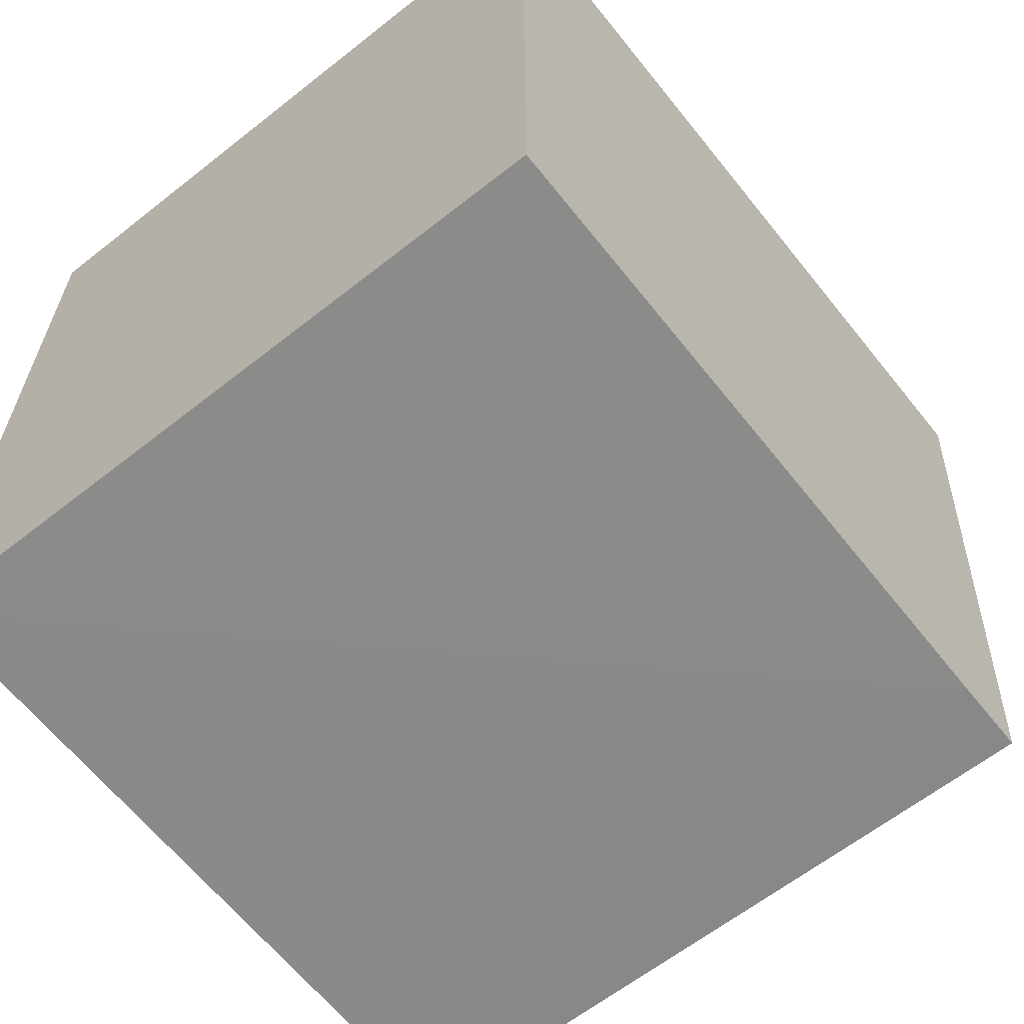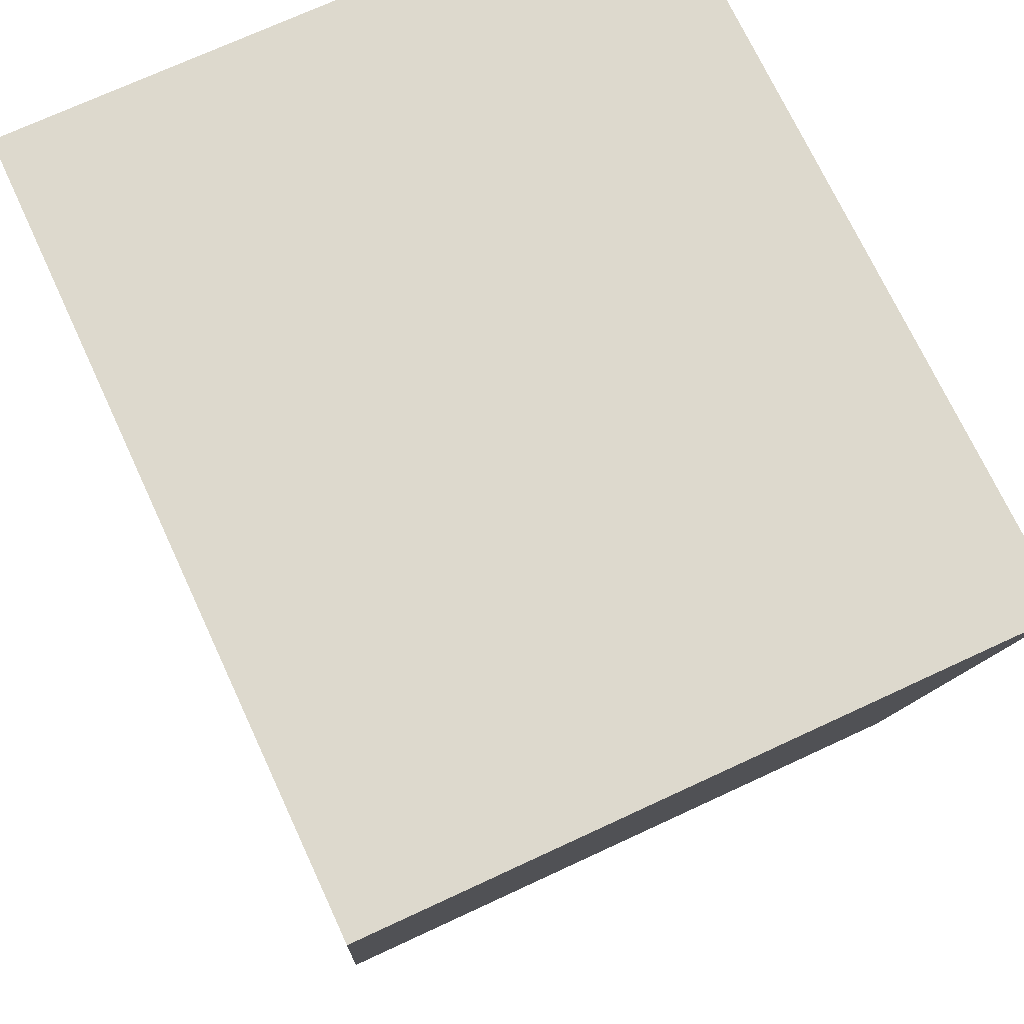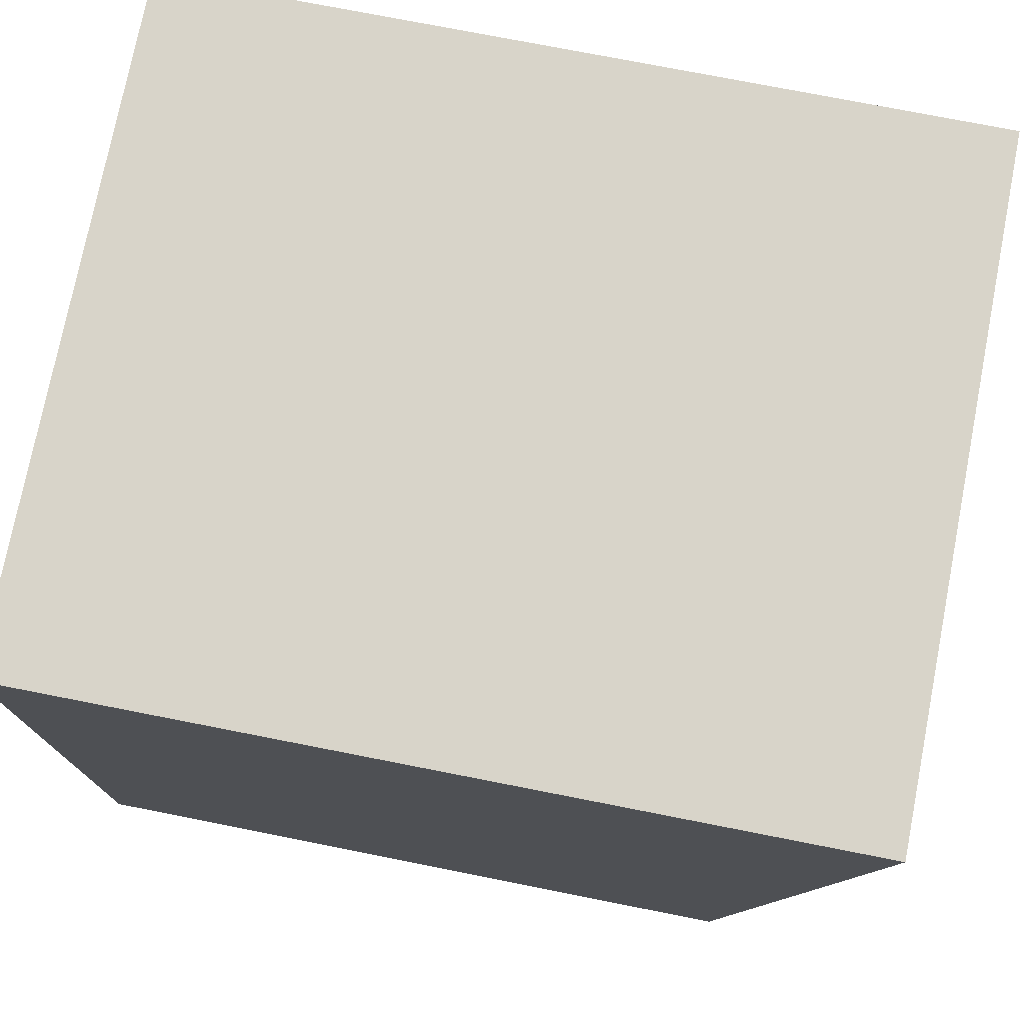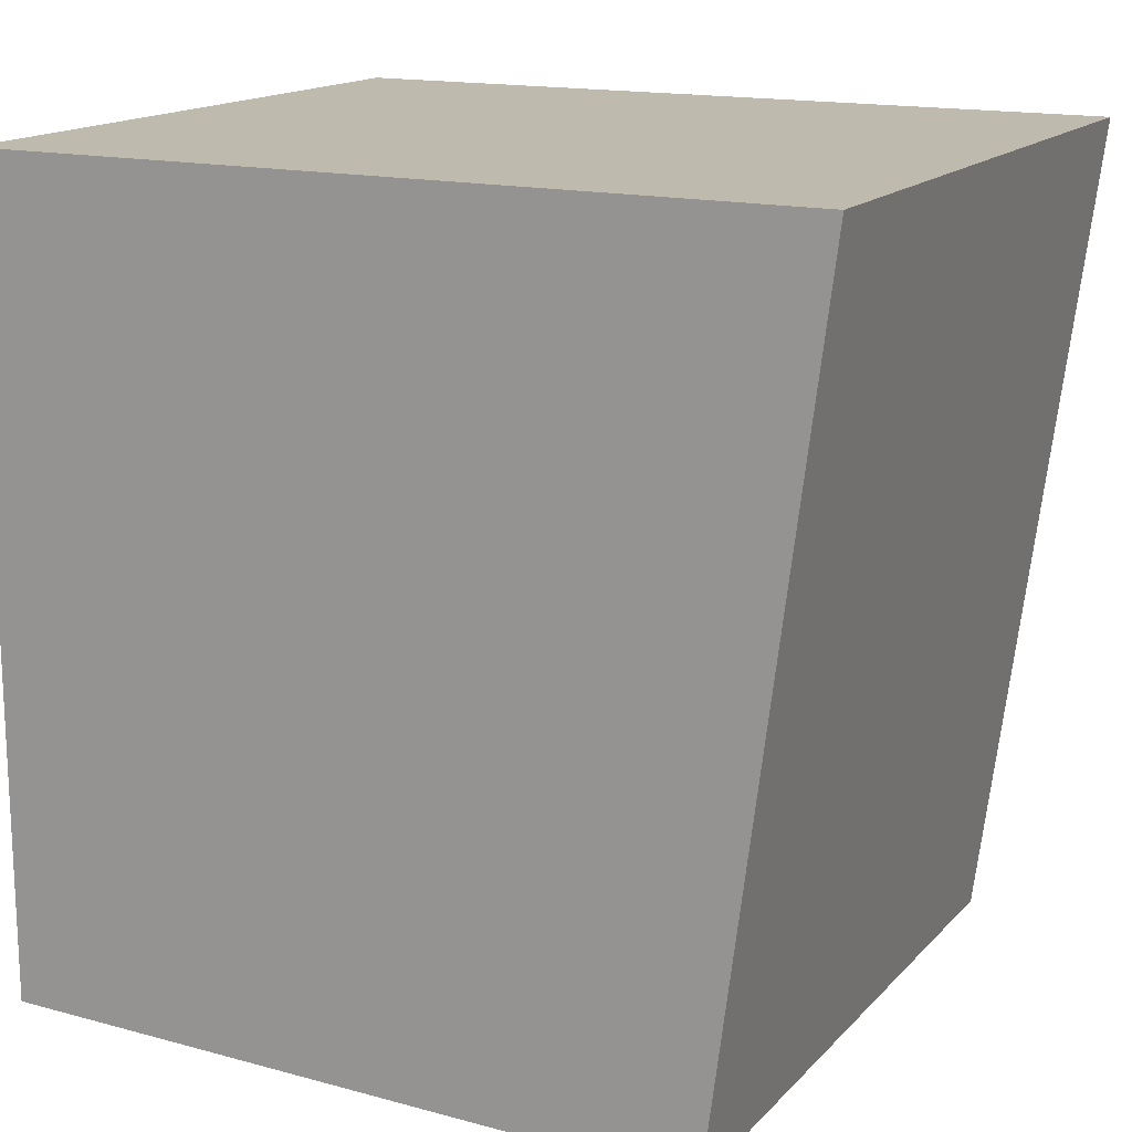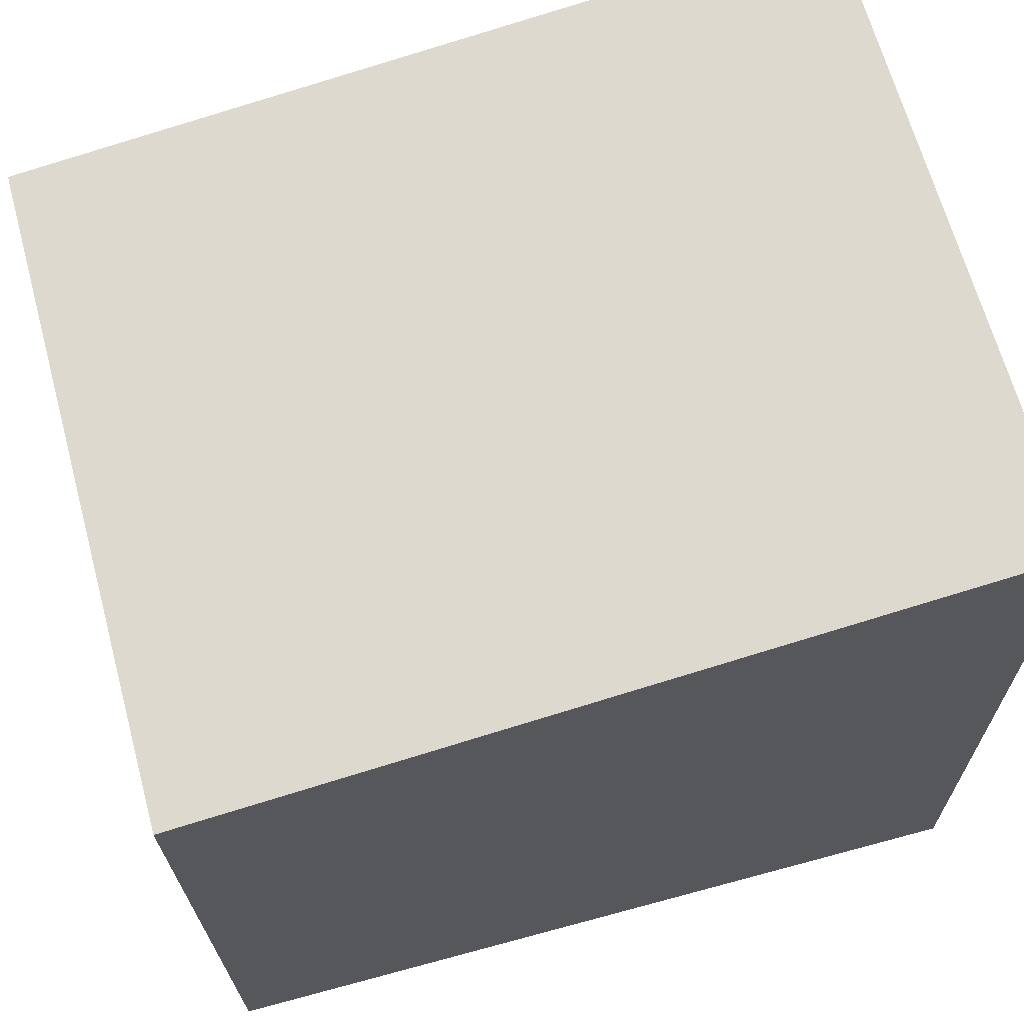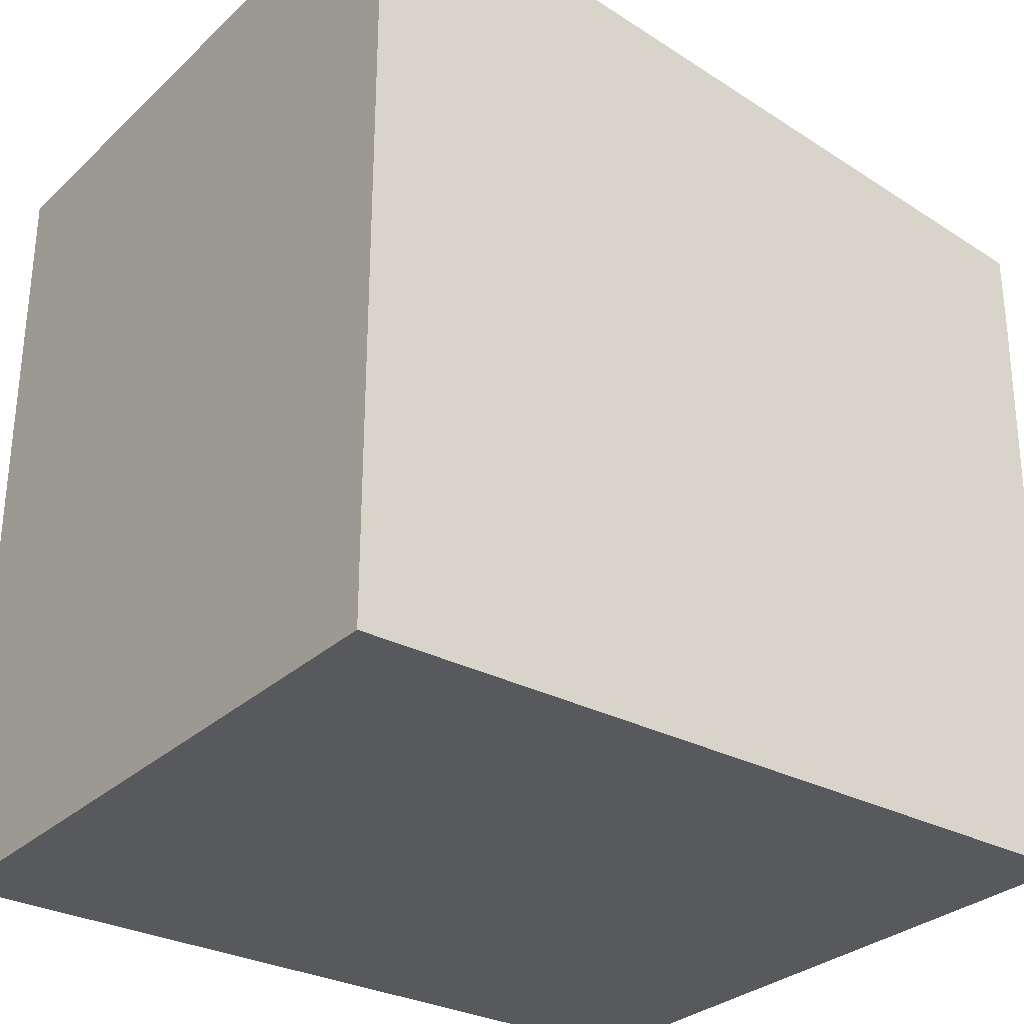
<metadata>
{"format":"obj","ext":"obj","renderer":"f3d","projection":"perspective","resolution":1024,"background":"white","views":[{"elev":-62.8,"azim":-141.4,"up":"+Y"},{"elev":71.9,"azim":-24.9,"up":"+Y"},{"elev":75.7,"azim":-78.9,"up":"+Y"},{"elev":15.8,"azim":-62.6,"up":"+Y"},{"elev":66.3,"azim":74.8,"up":"+Z"},{"elev":-30.1,"azim":-127.4,"up":"+Z"}]}
</metadata>
<code>
v 0.01327 -0.616 0.1901
v 0.01327 -0.7903 0.168
v 0.01327 -0.616 0.01762
v -0.1307 -0.616 0.01762
v -0.1307 -0.616 0.1901
v 0.01327 -0.7874 0.01762
v -0.1307 -0.7903 0.152
v -0.1307 -0.7903 0.168
v -0.1307 -0.7874 0.01762
f 1 3 4
f 5 2 1
f 5 1 4
f 6 4 3
f 6 1 2
f 6 3 1
f 7 5 4
f 7 6 2
f 8 7 2
f 8 2 5
f 8 5 7
f 9 7 4
f 9 4 6
f 9 6 7

</code>
